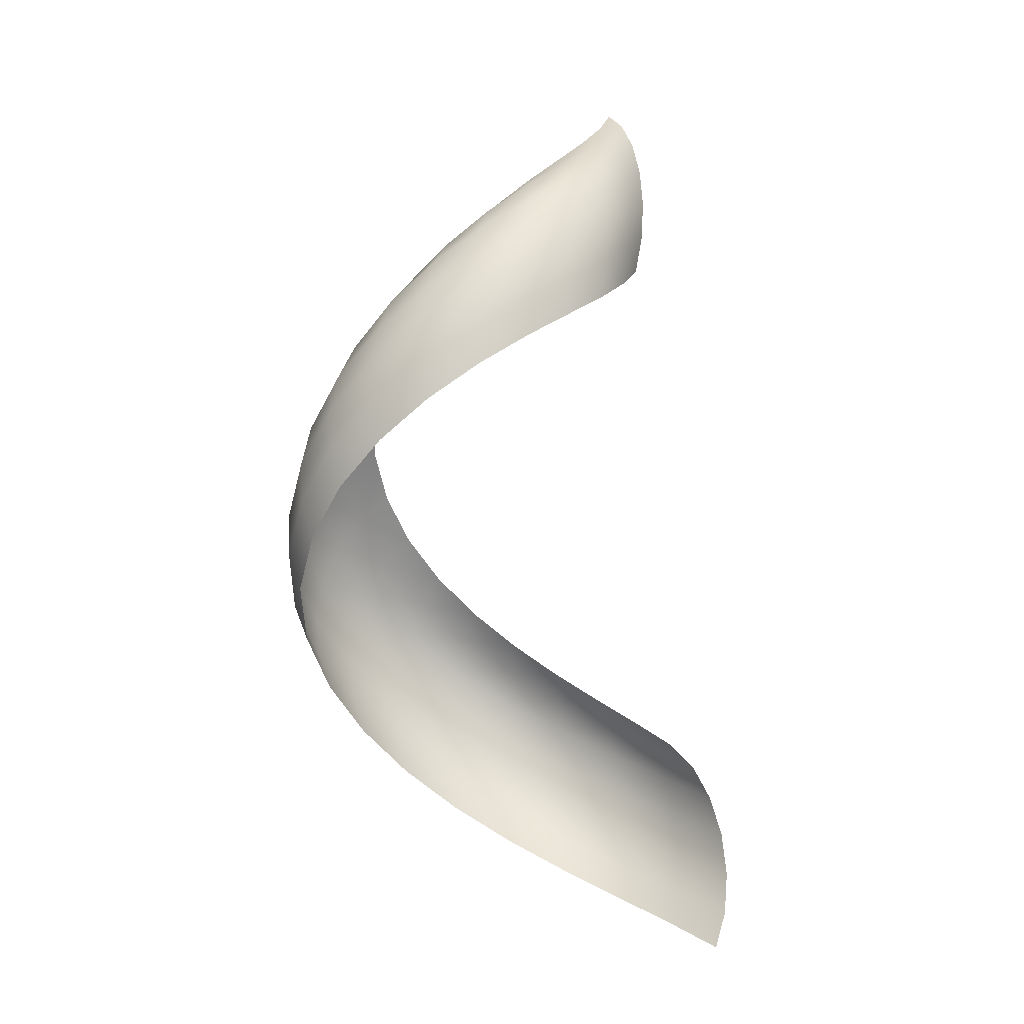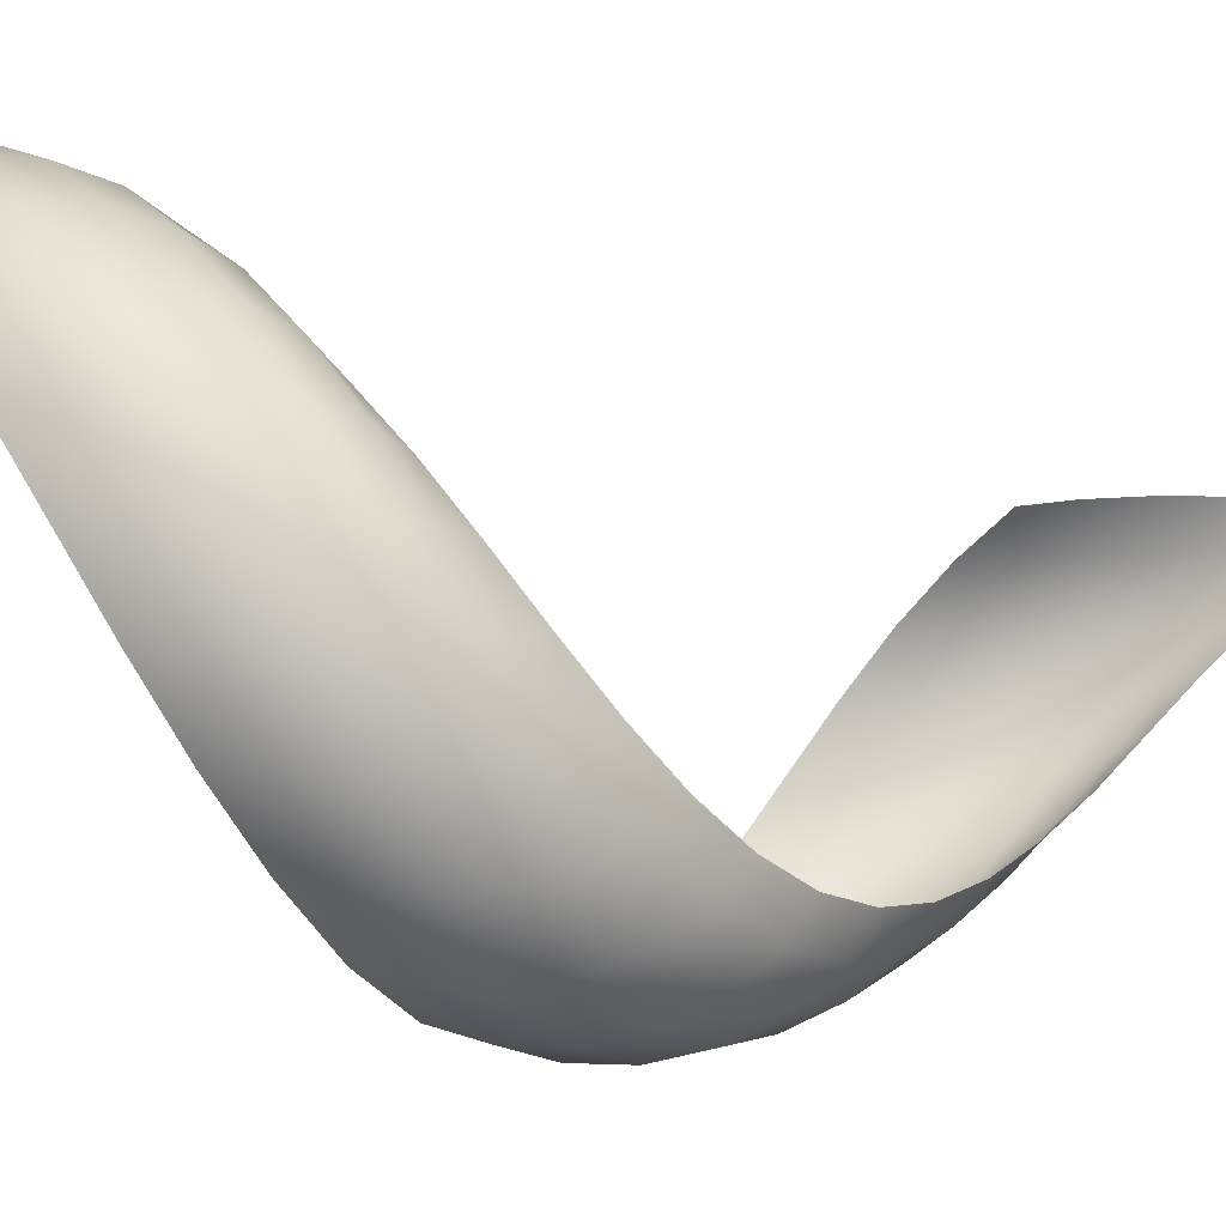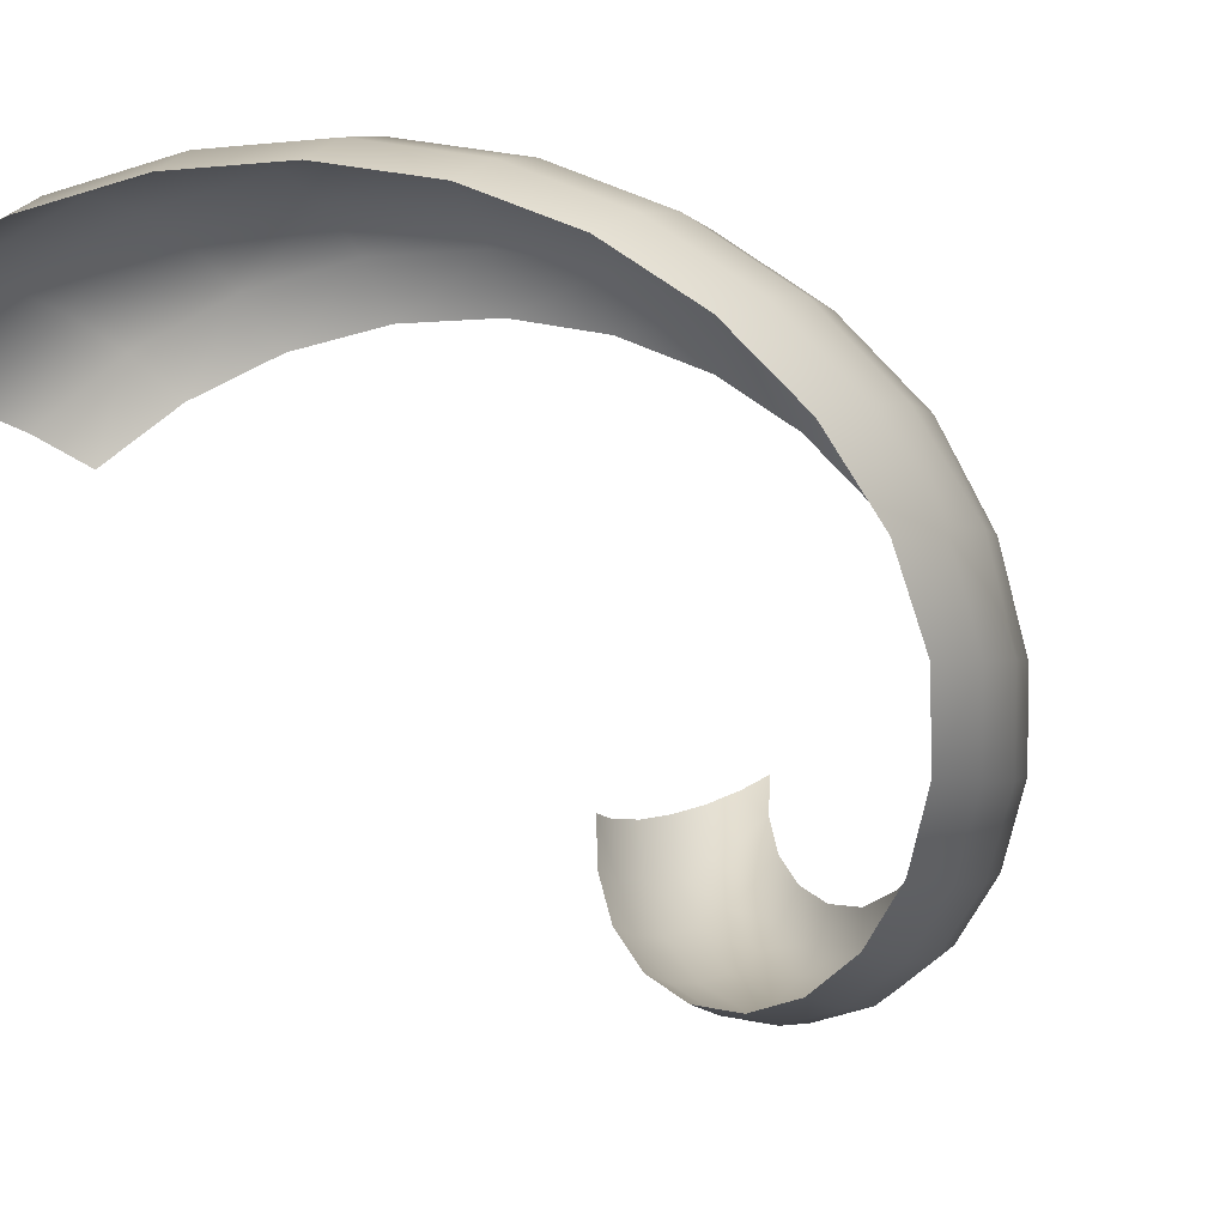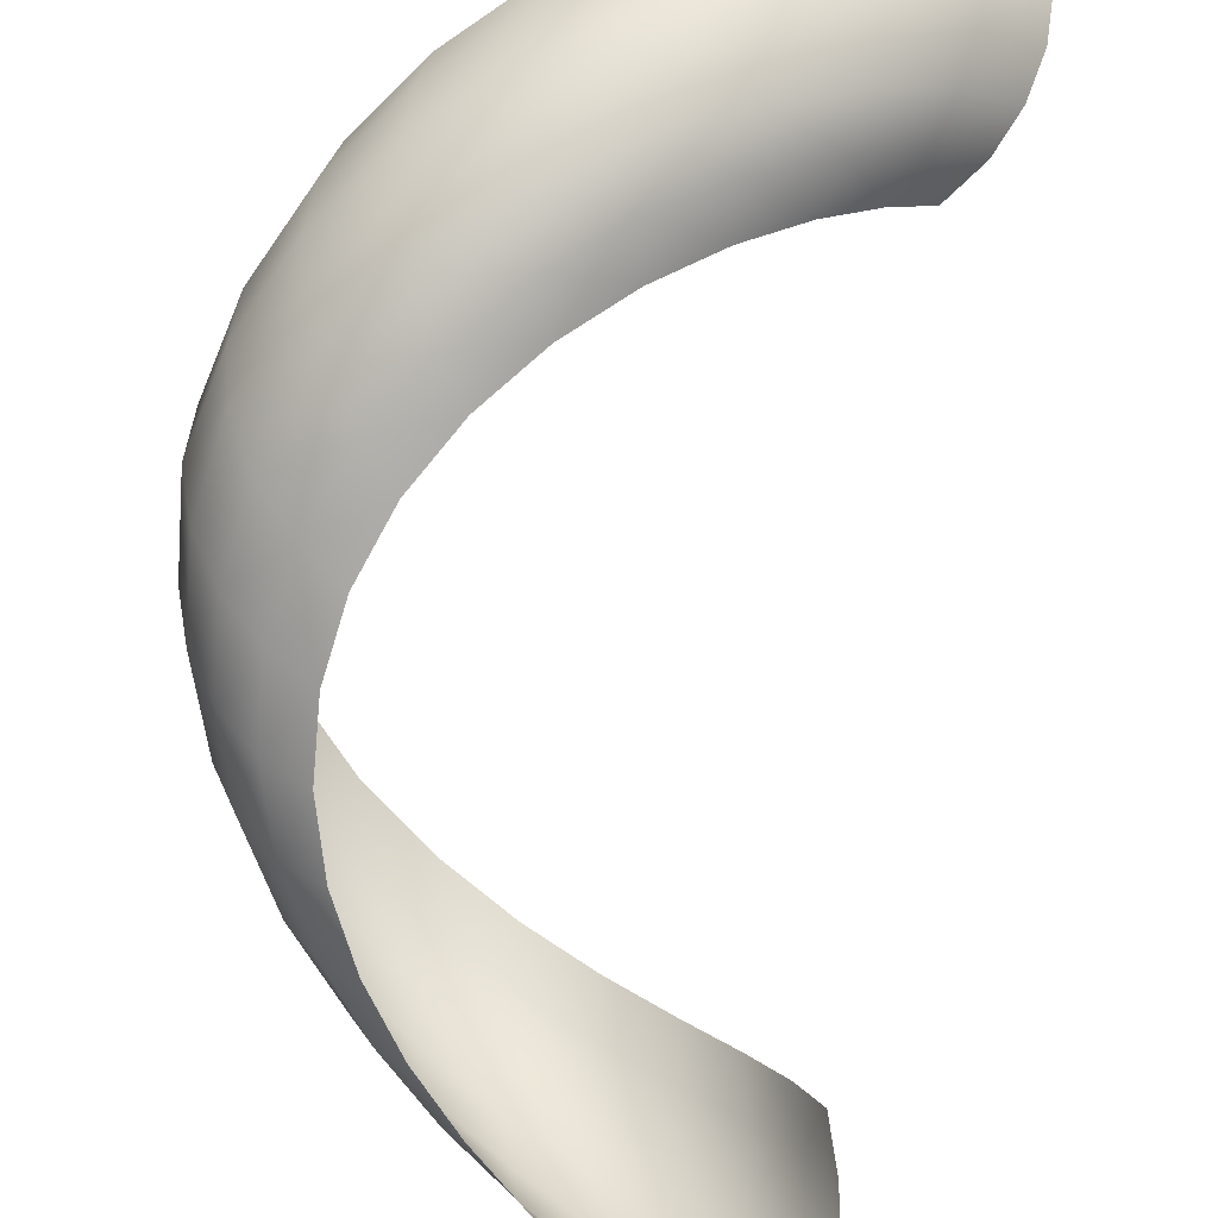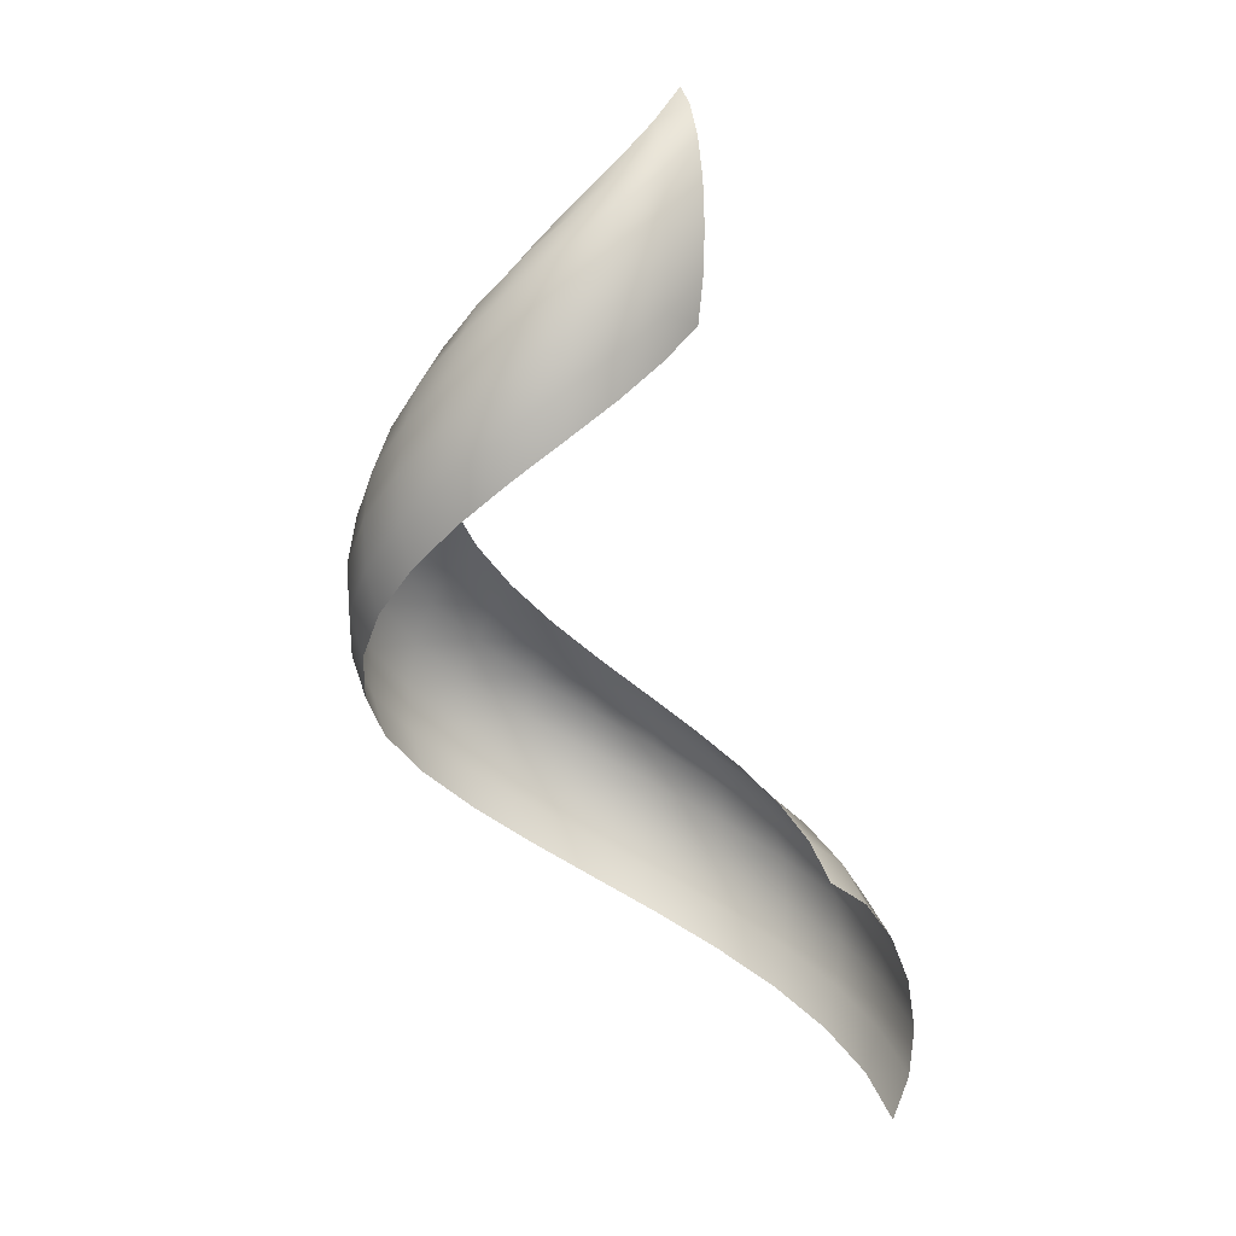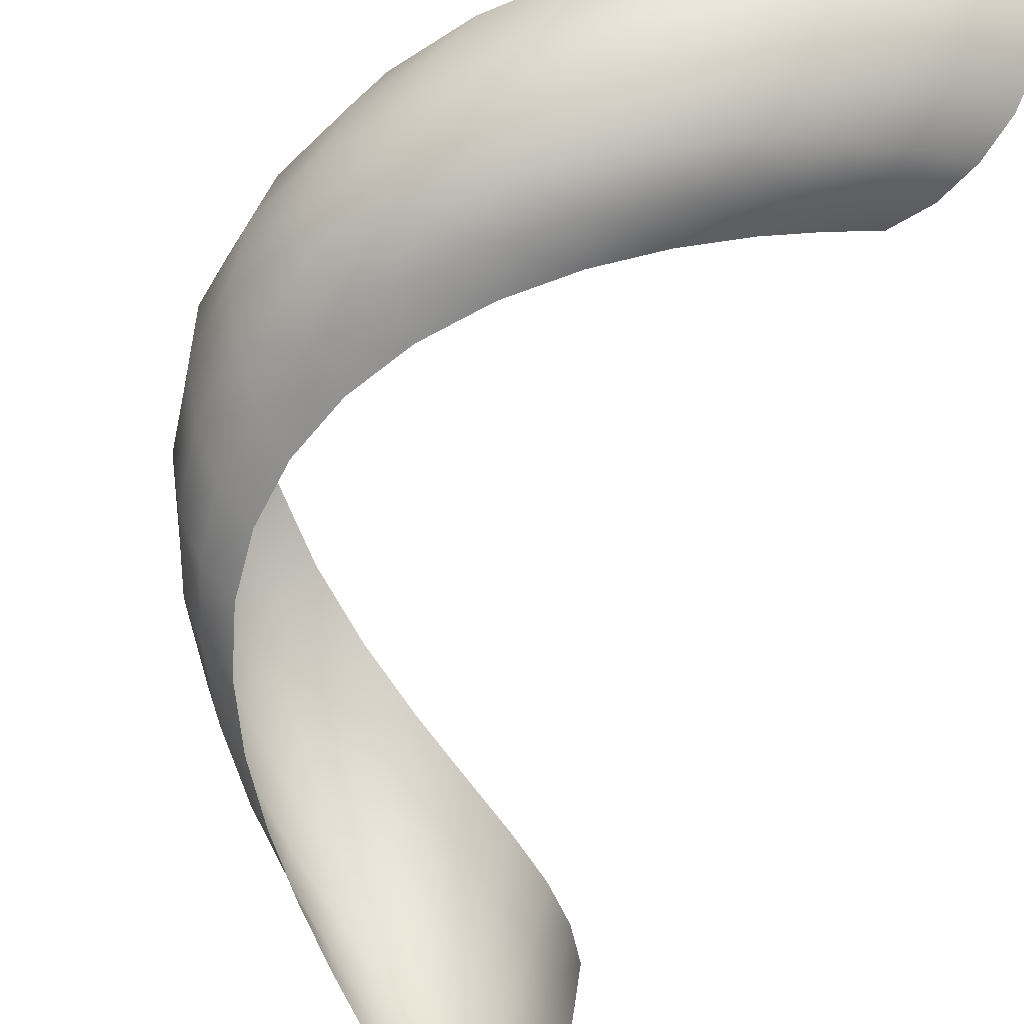
<metadata>
{"format":"obj","ext":"obj","renderer":"f3d","projection":"perspective","resolution":1024,"background":"white","views":[{"elev":-23.3,"azim":-4.2,"up":"+Z"},{"elev":62.5,"azim":-91.4,"up":"+Y"},{"elev":-0.6,"azim":-154.2,"up":"+Y"},{"elev":53.8,"azim":2.4,"up":"+Y"},{"elev":-3.2,"azim":23.8,"up":"+Z"},{"elev":62.9,"azim":18.5,"up":"+Y"}]}
</metadata>
<code>
g eff_106901_lh_Spiral_01
v 0.2202 0.148 -0.7992
v 0.2338 0.1571 -0.758
v 0.1765 0.1981 -0.7622
v 0.1874 0.2103 -0.721
v 0.2385 0.1603 -0.7123
v 0.1217 0.2358 -0.7253
v 0.1911 0.2145 -0.6753
v 0.2338 0.1571 -0.6666
v 0.1292 0.2503 -0.684
v 0.05923 0.2587 -0.6883
v 0.1874 0.2103 -0.6296
v 0.2202 0.148 -0.6253
v 0.1318 0.2553 -0.6383
v 0.06288 0.2746 -0.647
v -0.006955 0.2653 -0.6513
v 0.1765 0.1981 -0.5884
v 0.1991 0.1338 -0.5926
v 0.1292 0.2503 -0.5926
v 0.06413 0.2801 -0.6013
v -0.007382 0.2816 -0.6101
v -0.07271 0.2552 -0.6143
v 0.1596 0.1791 -0.5556
v 0.1699 0.1142 -0.5716
v 0.1357 0.1523 -0.5346
v 0.1217 0.2358 -0.5514
v 0.11 0.2131 -0.5187
v 0.09328 0.1807 -0.4977
v 0.06288 0.2746 -0.5556
v -0.07718 0.2709 -0.5731
v -0.1339 0.2291 -0.5774
v -0.00753 0.2872 -0.5644
v 0.05345 0.2334 -0.4817
v 0.04527 0.1977 -0.4607
v 0.05923 0.2587 -0.5144
v -0.1421 0.2432 -0.5361
v -0.1867 0.1886 -0.5404
v -0.07872 0.2763 -0.5274
v -0.007382 0.2816 -0.5187
v -0.006258 0.2387 -0.4447
v -0.005295 0.202 -0.4237
v -0.006955 0.2653 -0.4774
v -0.1981 0.2002 -0.4992
v -0.2277 0.1363 -0.5034
v -0.145 0.2481 -0.4904
v -0.07718 0.2709 -0.4817
v -0.06511 0.2285 -0.4077
v -0.05504 0.1932 -0.3867
v -0.07271 0.2552 -0.4405
v -0.2417 0.1446 -0.4622
v -0.2544 0.07536 -0.4664
v -0.2021 0.2042 -0.4535
v -0.1421 0.2432 -0.4447
v -0.119 0.2036 -0.3708
v -0.1005 0.172 -0.3498
v -0.1339 0.2291 -0.4035
v -0.2701 0.07999 -0.4252
v -0.2624 0.009612 -0.4295
v -0.2465 0.1475 -0.4165
v -0.1981 0.2002 -0.4077
v -0.1641 0.1658 -0.3338
v -0.1386 0.1401 -0.3128
v -0.1859 0.1878 -0.3665
v -0.2768 0.01014 -0.3882
v -0.2487 -0.05423 -0.3925
v -0.2748 0.08138 -0.3795
v -0.2417 0.1446 -0.3708
v -0.1972 0.118 -0.2968
v -0.1667 0.09974 -0.2758
v -0.2234 0.1337 -0.3295
v -0.2623 -0.0572 -0.3513
v -0.2193 -0.1103 -0.3555
v -0.2791 0.01023 -0.3425
v -0.2651 0.07851 -0.3338
v -0.2163 0.06407 -0.2599
v -0.1829 0.05417 -0.2388
v -0.2448 0.0725 -0.2926
v -0.2312 -0.1163 -0.3143
v -0.1774 -0.1547 -0.3185
v -0.2646 -0.05771 -0.3056
v -0.2695 0.009872 -0.2968
v -0.2203 0.008071 -0.2229
v -0.1865 0.006831 -0.2019
v -0.249 0.009124 -0.2556
v -0.1869 -0.1631 -0.2773
v -0.1271 -0.1849 -0.2816
v -0.2333 -0.1174 -0.2686
v -0.2556 -0.05575 -0.2599
v -0.2095 -0.04569 -0.1859
v -0.1776 -0.03873 -0.1649
v -0.2365 -0.05158 -0.2186
v -0.1338 -0.1947 -0.2403
v -0.07301 -0.1995 -0.2446
v -0.1887 -0.1646 -0.2316
v -0.2256 -0.1135 -0.2229
v -0.1856 -0.09333 -0.1489
v -0.1577 -0.07931 -0.1279
v -0.209 -0.1051 -0.1817
v -0.07681 -0.2099 -0.2034
v -0.01984 -0.1988 -0.2076
v -0.1351 -0.1966 -0.1946
v -0.1826 -0.1593 -0.1859
v -0.151 -0.1317 -0.112
v -0.1287 -0.1123 -0.09095
v -0.1696 -0.1479 -0.1447
v -0.02085 -0.209 -0.1664
v 0.02822 -0.1844 -0.1706
v -0.07762 -0.2121 -0.1577
v -0.131 -0.1906 -0.1489
v -0.1091 -0.1587 -0.07498
v -0.09348 -0.136 -0.05398
v -0.122 -0.1776 -0.1077
v 0.02965 -0.1937 -0.1294
v 0.06777 -0.1589 -0.1337
v -0.02112 -0.2116 -0.1207
v -0.07549 -0.2063 -0.112
v -0.06358 -0.1737 -0.03801
v -0.05486 -0.1499 -0.017
v -0.07066 -0.1931 -0.07073
v 0.07152 -0.1677 -0.09244
v 0.09655 -0.1258 -0.0967
v 0.03021 -0.1974 -0.08371
v -0.02065 -0.207 -0.07498
v -0.01753 -0.1757 -0.001037
v -0.01504 -0.1508 0.01997
v -0.01945 -0.195 -0.03376
v 0.1025 -0.1336 -0.05547
v 0.1156 -0.09063 -0.05972
v 0.1227 -0.09621 -0.01849
v 0.07306 -0.1713 -0.04674
v 0.02966 -0.1938 -0.03801
v 0.1045 -0.1362 -0.009765
v 0.1252 -0.09813 0.02721
v 0.0251 -0.164 0.03594
v 0.02159 -0.141 0.05694
v 0.0279 -0.1823 0.003218
v 0.07163 -0.1679 -0.001037
v 0.1025 -0.1336 0.03594
v 0.1227 -0.09621 0.07291
v 0.06737 -0.1579 0.04019
v 0.06077 -0.1425 0.07291
v 0.0524 -0.1228 0.09392
v 0.09655 -0.1258 0.07717
v 0.1156 -0.09063 0.1141
v 0.0873 -0.1138 0.1099
v 0.07564 -0.09857 0.1309
v 0.1045 -0.08195 0.1469
v 0.09056 -0.07101 0.1679
g eff_106901_lh_Spiral_01_0
f 3 2 1
f 3 4 2
f 2 4 5
f 6 4 3
f 5 4 7
f 5 7 8
f 6 9 4
f 9 7 4
f 10 9 6
f 8 7 11
f 8 11 12
f 7 9 13
f 13 11 7
f 9 10 14
f 14 13 9
f 15 14 10
f 12 11 16
f 16 17 12
f 11 13 18
f 11 18 16
f 13 14 19
f 19 18 13
f 14 15 20
f 20 19 14
f 21 20 15
f 17 16 22
f 23 17 22
f 22 24 23
f 16 18 25
f 22 16 25
f 22 26 24
f 25 26 22
f 26 27 24
f 18 19 28
f 18 28 25
f 20 21 29
f 30 29 21
f 19 20 31
f 31 28 19
f 29 31 20
f 32 27 26
f 33 27 32
f 26 25 34
f 28 34 25
f 34 32 26
f 29 30 35
f 35 30 36
f 31 29 37
f 35 37 29
f 28 31 38
f 28 38 34
f 37 38 31
f 39 33 32
f 40 33 39
f 41 32 34
f 38 41 34
f 41 39 32
f 36 42 35
f 42 36 43
f 37 35 44
f 42 44 35
f 38 37 45
f 38 45 41
f 44 45 37
f 46 40 39
f 40 46 47
f 48 39 41
f 45 48 41
f 48 46 39
f 43 49 42
f 49 43 50
f 44 42 51
f 49 51 42
f 45 44 52
f 45 52 48
f 51 52 44
f 47 46 53
f 53 54 47
f 55 46 48
f 52 55 48
f 55 53 46
f 50 56 49
f 56 50 57
f 49 58 51
f 56 58 49
f 52 51 59
f 52 59 55
f 58 59 51
f 54 53 60
f 60 61 54
f 62 53 55
f 59 62 55
f 60 53 62
f 57 63 56
f 64 63 57
f 56 65 58
f 63 65 56
f 58 66 59
f 59 66 62
f 65 66 58
f 61 60 67
f 67 68 61
f 69 60 62
f 69 62 66
f 67 60 69
f 64 70 63
f 71 70 64
f 63 72 65
f 70 72 63
f 65 73 66
f 73 69 66
f 72 73 65
f 68 67 74
f 74 75 68
f 67 69 76
f 76 69 73
f 76 74 67
f 71 77 70
f 71 78 77
f 70 79 72
f 77 79 70
f 72 80 73
f 80 76 73
f 79 80 72
f 74 81 75
f 81 82 75
f 83 74 76
f 83 76 80
f 74 83 81
f 84 77 78
f 78 85 84
f 77 86 79
f 77 84 86
f 79 87 80
f 87 83 80
f 86 87 79
f 88 82 81
f 89 82 88
f 90 81 83
f 90 83 87
f 81 90 88
f 91 84 85
f 91 85 92
f 93 86 84
f 93 84 91
f 86 94 87
f 94 90 87
f 93 94 86
f 95 89 88
f 96 89 95
f 97 88 90
f 97 90 94
f 88 97 95
f 98 91 92
f 98 92 99
f 100 93 91
f 100 91 98
f 93 101 94
f 101 97 94
f 101 93 100
f 102 96 95
f 96 102 103
f 104 95 97
f 104 97 101
f 95 104 102
f 105 98 99
f 99 106 105
f 107 100 98
f 107 98 105
f 108 101 100
f 108 104 101
f 108 100 107
f 103 102 109
f 103 109 110
f 111 102 104
f 111 104 108
f 102 111 109
f 112 105 106
f 106 113 112
f 114 107 105
f 105 112 114
f 115 108 107
f 115 111 108
f 115 107 114
f 110 109 116
f 110 116 117
f 118 109 111
f 111 115 118
f 109 118 116
f 119 112 113
f 113 120 119
f 121 114 112
f 112 119 121
f 122 115 114
f 122 118 115
f 121 122 114
f 117 116 123
f 123 124 117
f 125 116 118
f 118 122 125
f 116 125 123
f 119 120 126
f 120 127 126
f 126 127 128
f 129 121 119
f 119 126 129
f 122 121 130
f 130 125 122
f 121 129 130
f 126 128 131
f 129 126 131
f 131 128 132
f 124 123 133
f 133 134 124
f 135 123 125
f 125 130 135
f 123 135 133
f 136 130 129
f 129 131 136
f 136 135 130
f 131 132 137
f 137 136 131
f 137 132 138
f 135 136 139
f 139 133 135
f 136 137 139
f 134 133 140
f 133 139 140
f 134 140 141
f 137 138 142
f 142 139 137
f 140 139 142
f 142 138 143
f 141 140 144
f 140 142 144
f 142 143 144
f 141 144 145
f 144 143 146
f 145 144 146
f 145 146 147

</code>
